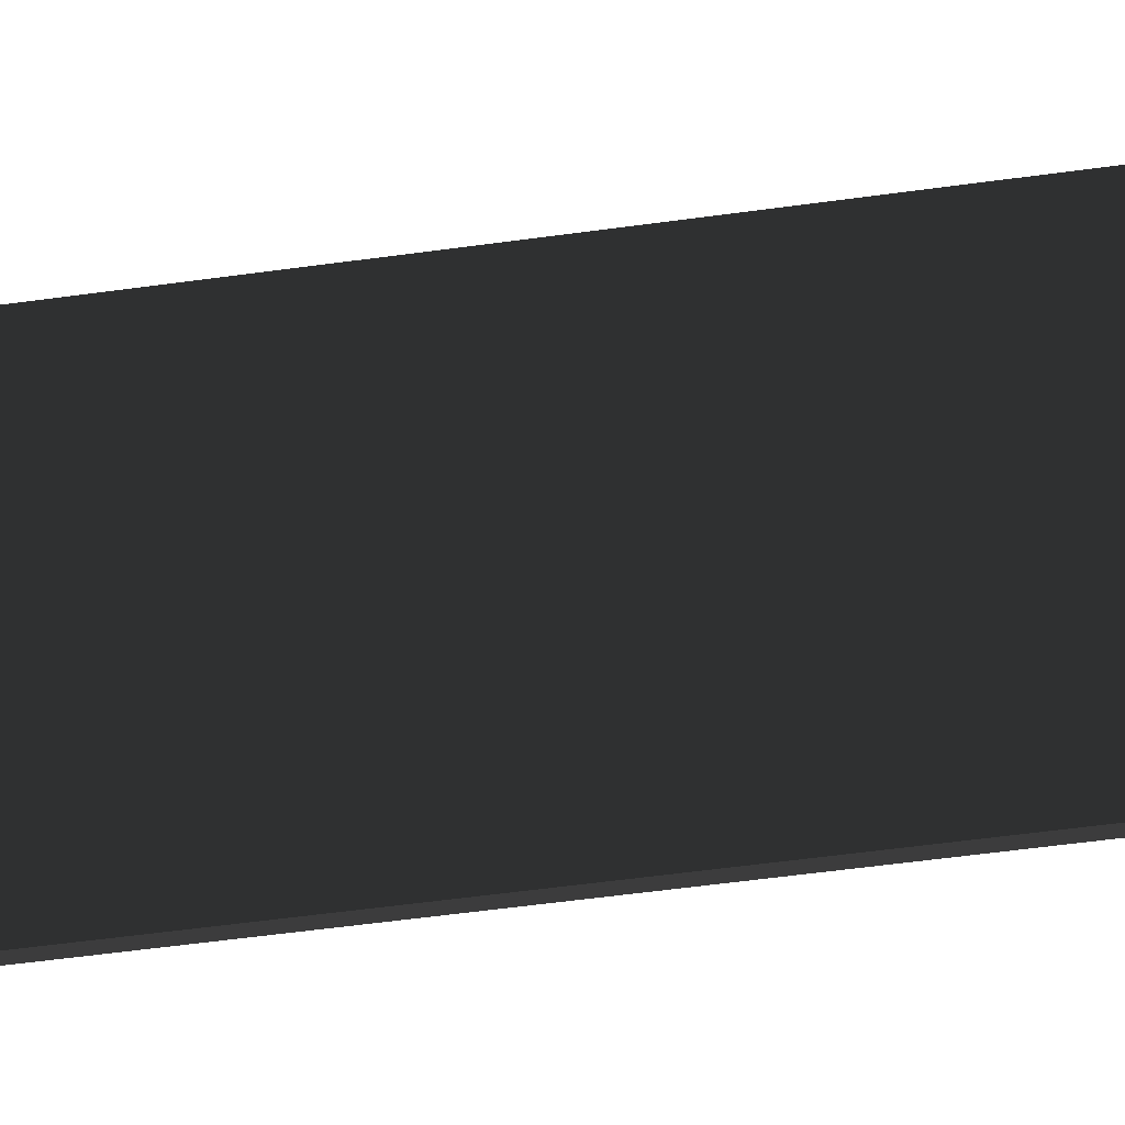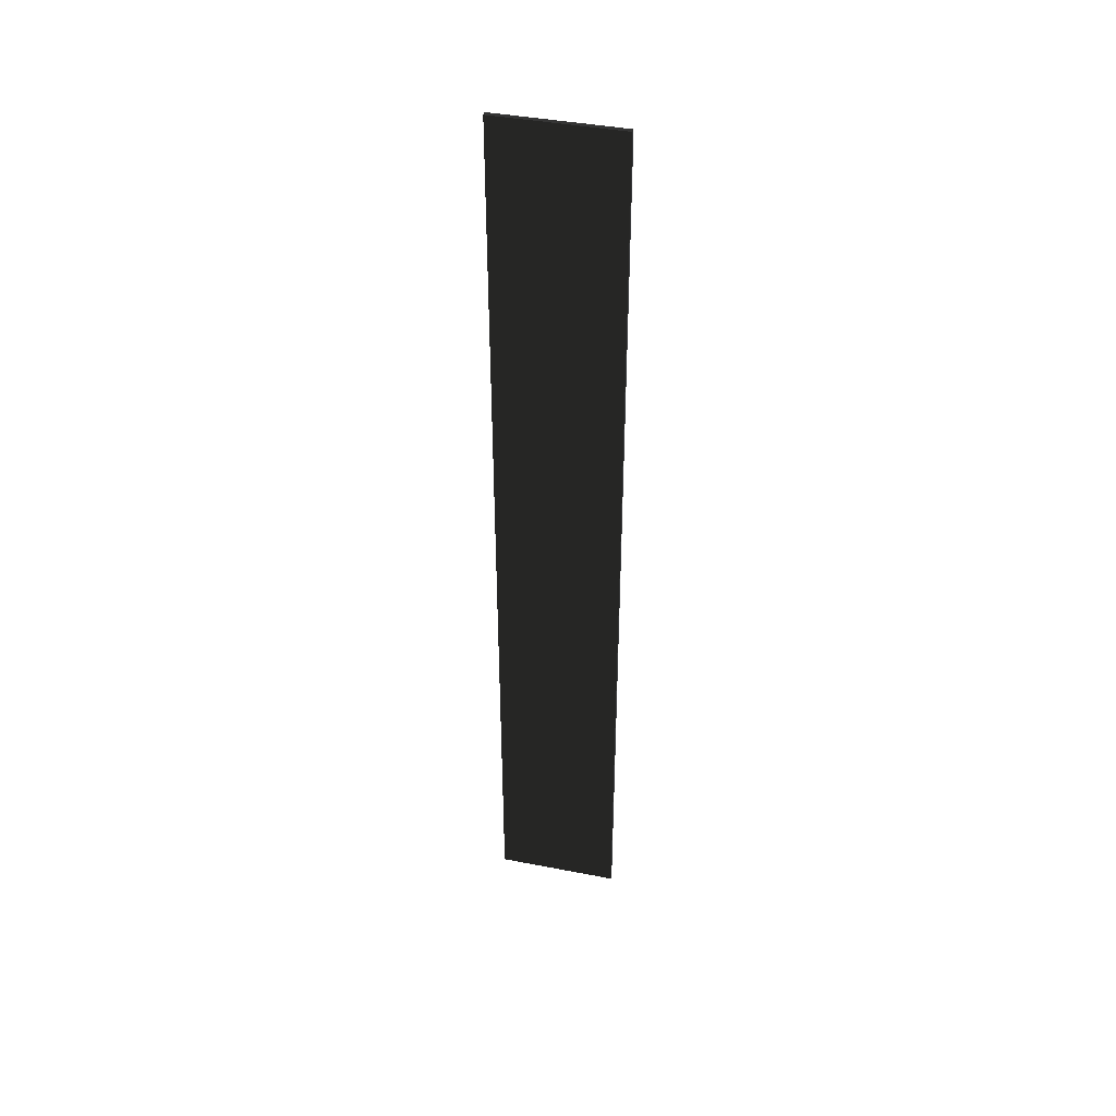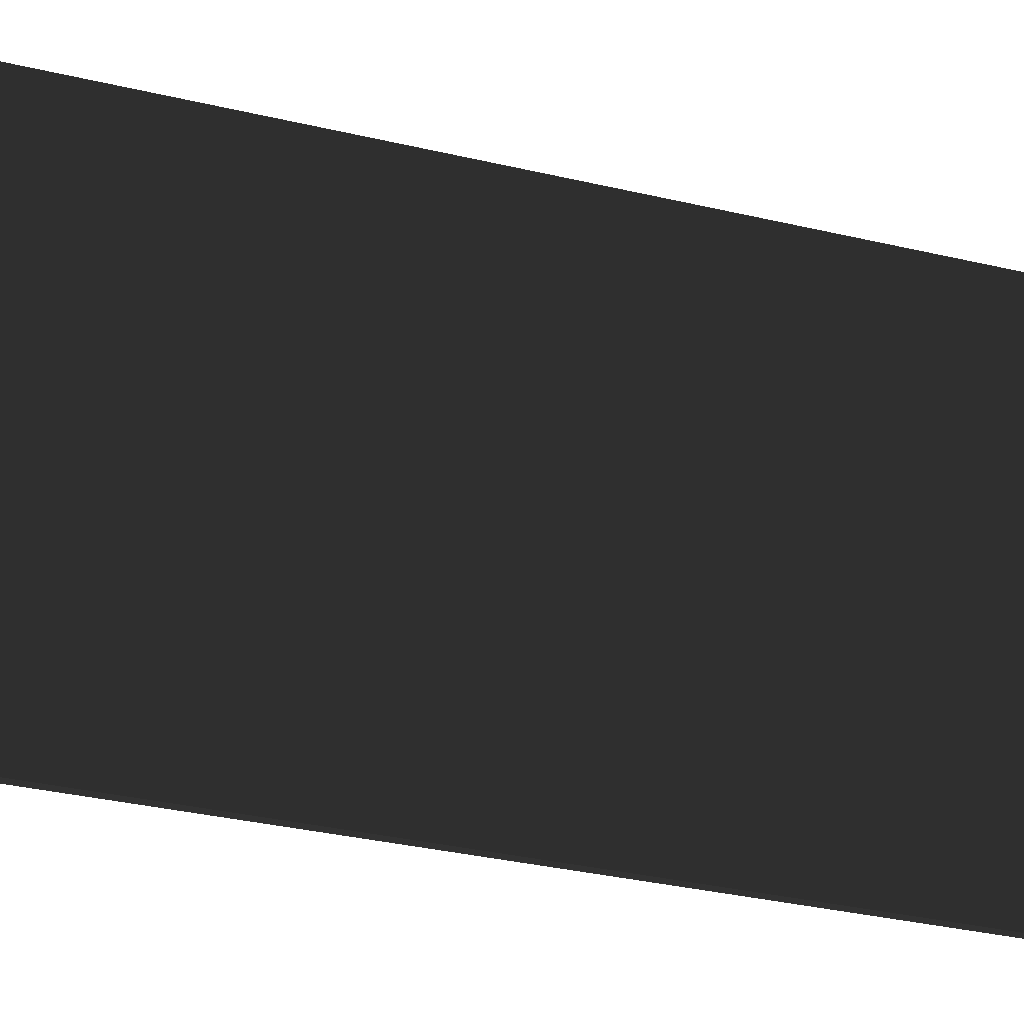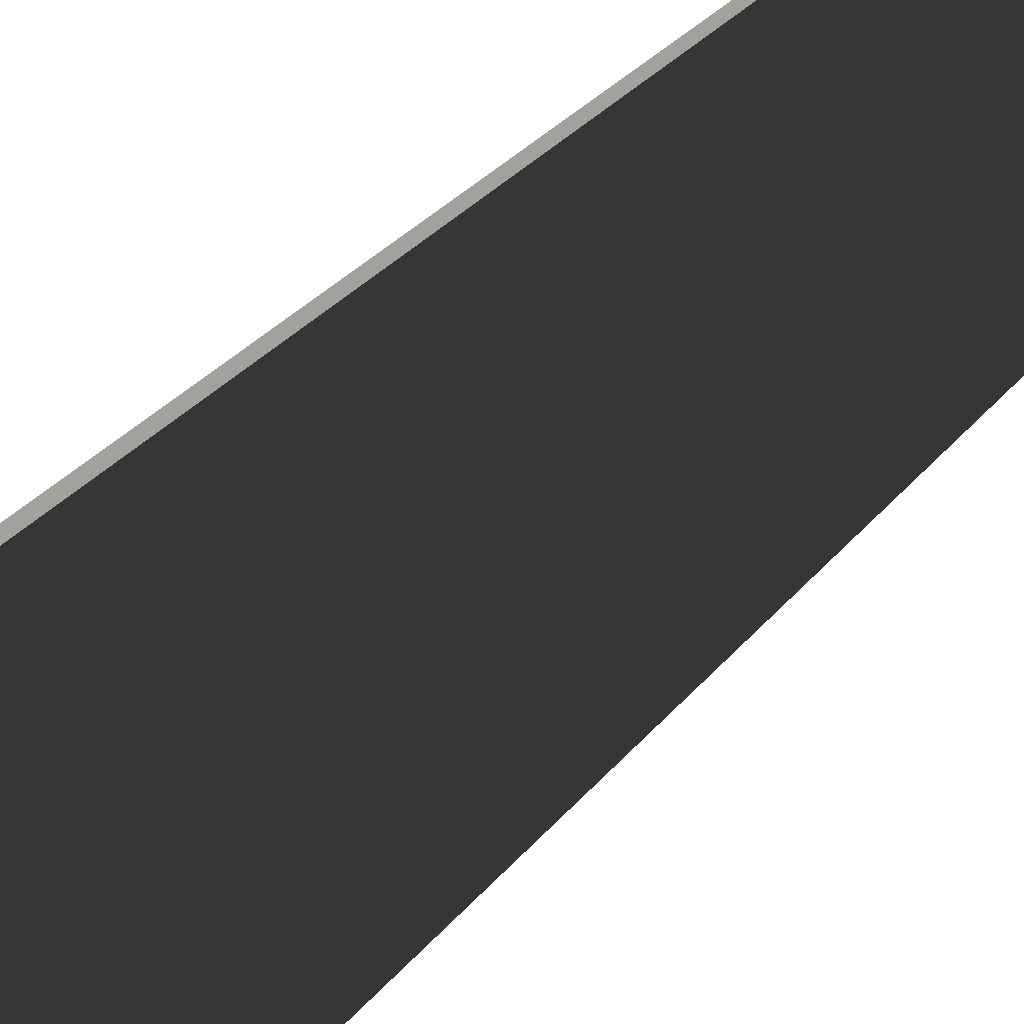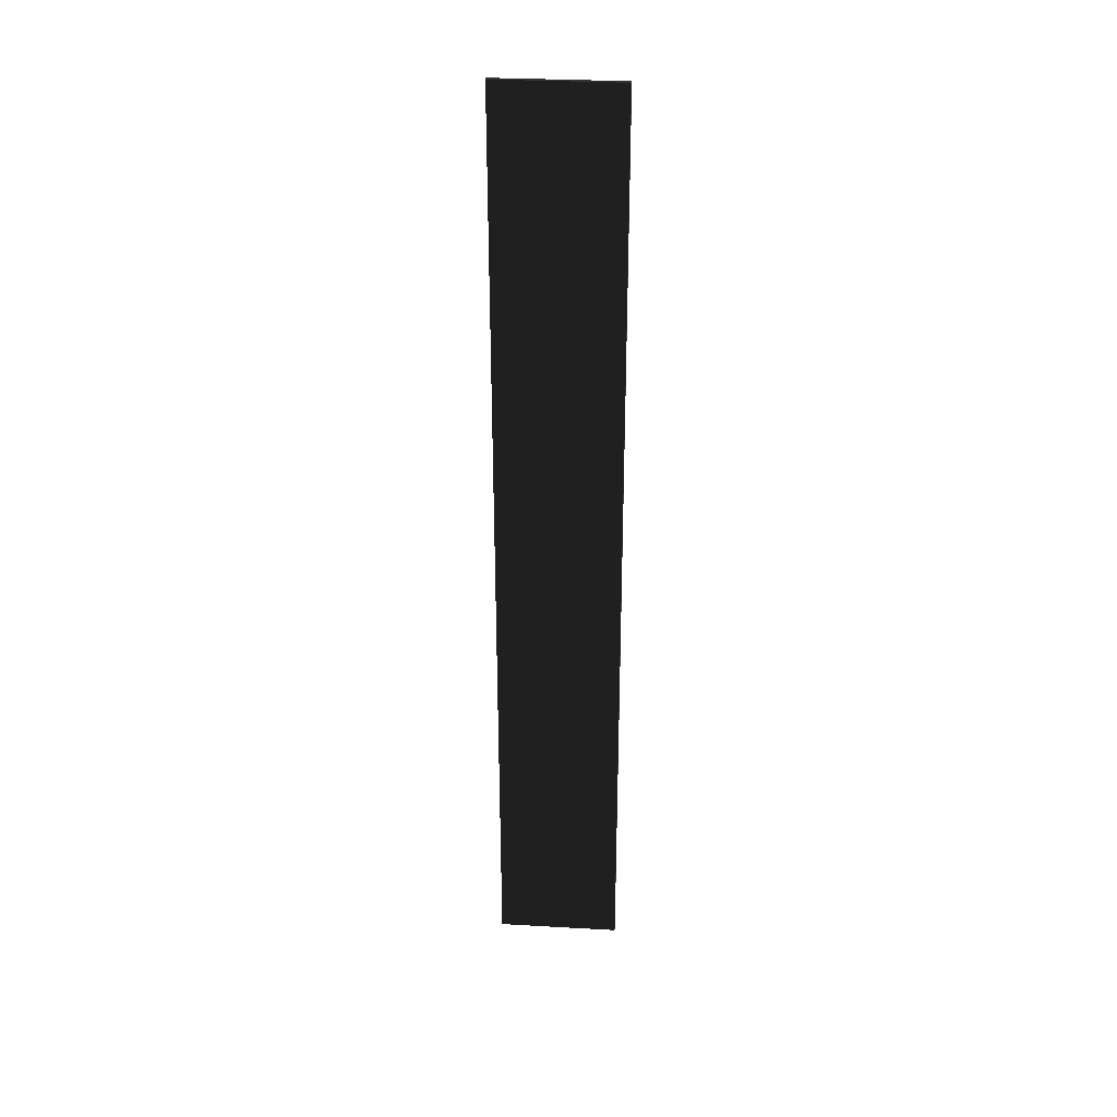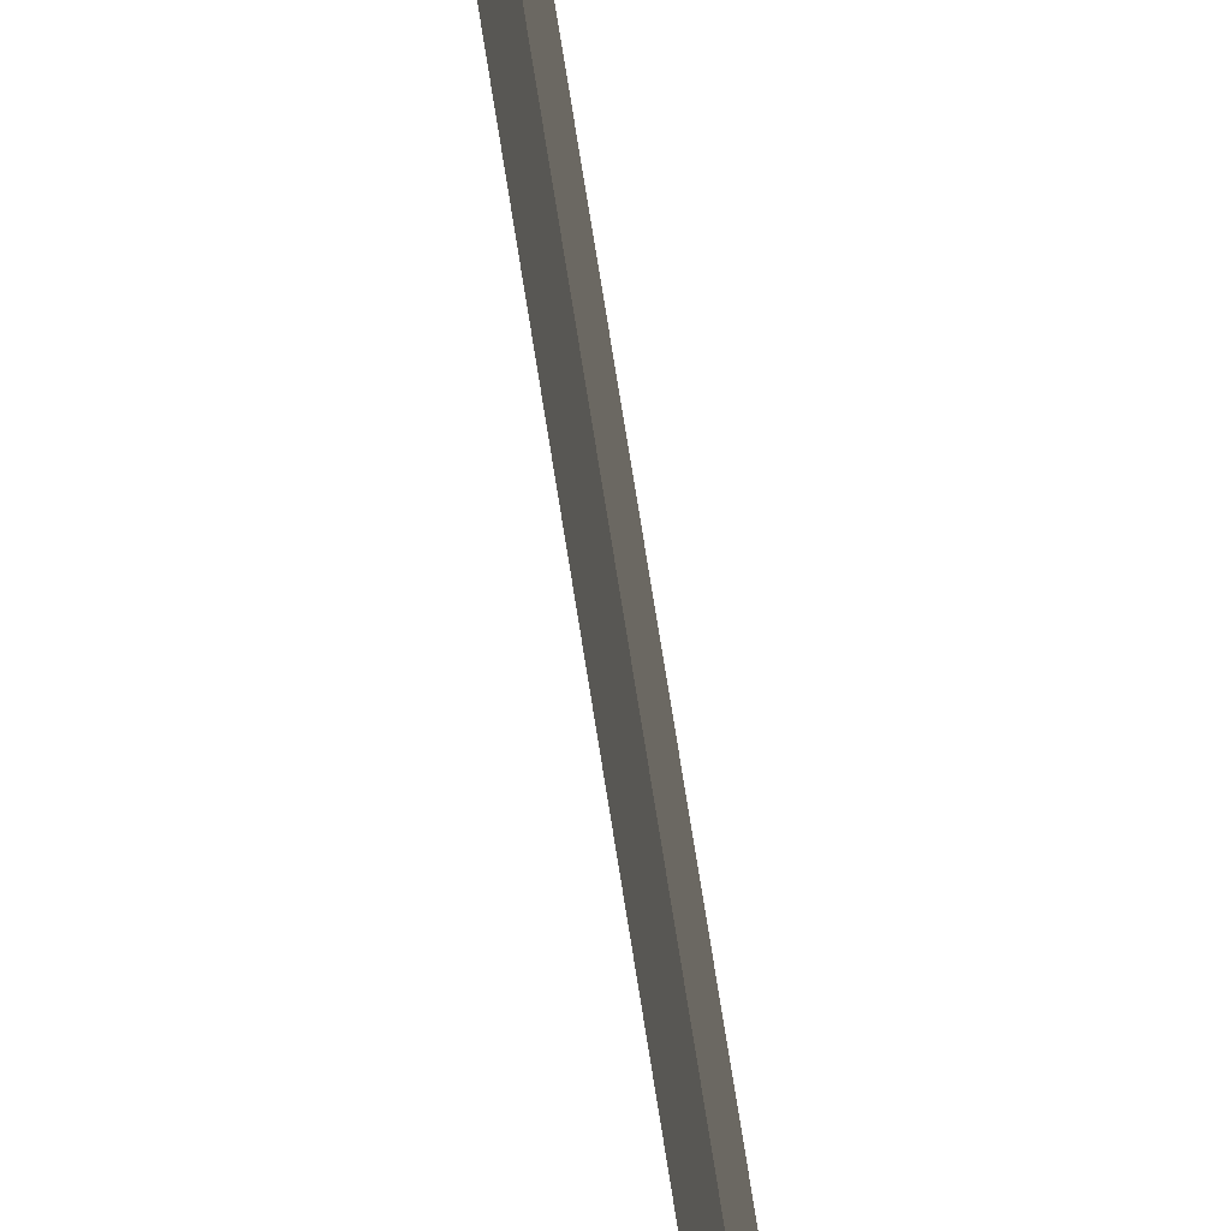
<metadata>
{"format":"obj","ext":"obj","renderer":"f3d","projection":"perspective","resolution":1024,"background":"white","views":[{"elev":-32.6,"azim":102.5,"up":"+Z"},{"elev":41.5,"azim":103.2,"up":"+Y"},{"elev":-12.4,"azim":-129.8,"up":"+Z"},{"elev":13.3,"azim":-164.6,"up":"+Z"},{"elev":30.8,"azim":94.6,"up":"+Y"},{"elev":70.2,"azim":-8.8,"up":"+Z"}]}
</metadata>
<code>
v 0.04569 9.481 1.009
v -0.04574 9.481 1.009
v -0.04574 9.481 -1.489
v 0.04569 9.481 -1.489
v 0.04574 -9.481 1.009
v 0.04574 -9.481 -1.489
v -0.04569 -9.481 -1.489
v -0.04569 -9.481 1.009
v 0.04569 9.481 1.009
v 0.04574 -9.481 1.009
v -0.04569 -9.481 1.009
v -0.04574 9.481 1.009
v -0.04574 9.481 1.009
v -0.04569 -9.481 1.009
v -0.04569 -9.481 -1.489
v -0.04574 9.481 -1.489
v -0.04574 9.481 -1.489
v -0.04569 -9.481 -1.489
v 0.04574 -9.481 -1.489
v 0.04569 9.481 -1.489
v 0.04569 9.481 -1.489
v 0.04574 -9.481 -1.489
v 0.04574 -9.481 1.009
v 0.04569 9.481 1.009
g Wall_t6_34226_1010
f 1 3 2
f 1 4 3
f 5 7 6
f 5 8 7
f 9 11 10
f 9 12 11
f 13 15 14
f 13 16 15
f 17 19 18
f 17 20 19
f 21 23 22
f 21 24 23

</code>
